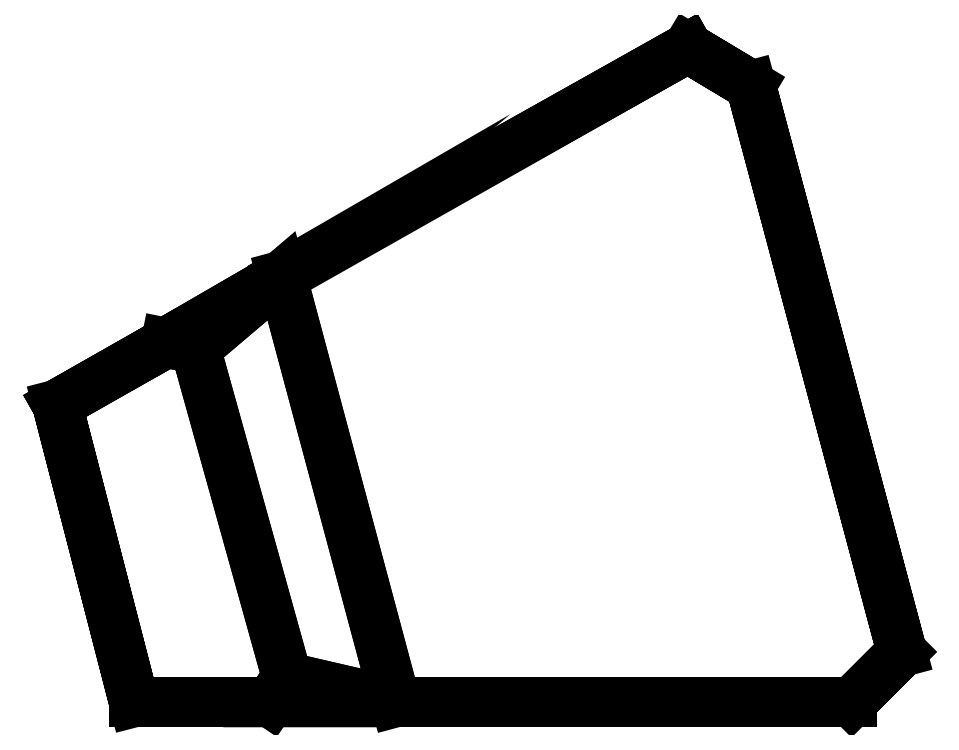
<metadata>
{"format":"dxf","ext":"dxf","renderer":"ezdxf+matplotlib","layout":"modelspace","background":"white","min_lineweight":24,"dpi":150}
</metadata>
<code>
0
SECTION
2
ENTITIES
0
3DFACE
8
0
10
0.06201
20
0.3568
30
0.762
11
0.0321
21
0.3628
31
0.762
12
0.1487
22
0.4304
32
0.4572
13
0.06201
23
0.3568
33
0.762
0
3DFACE
8
0
10
0.2639
20
0
30
0.4572
11
0.1543
21
0.0254
31
0.762
12
0.06201
22
0.3568
32
0.762
13
0.1487
23
0.4304
33
0.4572
0
3DFACE
8
0
10
0.2639
20
0
30
0.4572
11
0.1372
21
0
31
0.762
12
0.1543
22
0.0254
32
0.762
13
0.2639
23
0
33
0.4572
0
3DFACE
8
0
10
0
20
0
30
0.762
11
-0.07753
21
0.3004
31
0.762
12
-0.07753
22
0.3004
32
0
13
0
23
0
33
0
0
3DFACE
8
0
10
-0.07753
20
0.3004
30
0.762
11
0.0321
21
0.3628
31
0.762
12
0.1487
22
0.4304
32
0.4572
13
-0.07753
23
0.3004
33
0
70
     4
0
3DFACE
8
0
10
0.5588
20
0.6604
30
0.4572
11
0.5588
21
0.6604
31
0
12
-0.07753
22
0.3004
32
0
13
0.1487
23
0.4304
33
0.4572
70
     4
0
3DFACE
8
0
10
0.6223
20
0.6223
30
0
11
0.5588
21
0.6604
31
0
12
0.5588
22
0.6604
32
0.4572
13
0.6223
23
0.6223
33
0.4572
0
3DFACE
8
0
10
0.7747
20
0.0508
30
0.4572
11
0.6223
21
0.6223
31
0.4572
12
0.6223
22
0.6223
32
0
13
0.7747
23
0.0508
33
0
0
3DFACE
8
0
10
0.7239
20
0
30
0.4572
11
0.7747
21
0.0508
31
0.4572
12
0.7747
22
0.0508
32
0
13
0.7239
23
0
33
0
0
3DFACE
8
0
10
0.2639
20
0
30
0.4572
11
0.7239
21
0
31
0.4572
12
0.7239
22
0
32
0
13
0
23
0
33
0
70
     8
0
3DFACE
8
0
10
0
20
0
30
0
11
0
21
0
31
0.762
12
0.1372
22
0
32
0.762
13
0.2639
23
0
33
0.4572
70
     8
0
3DFACE
8
0
10
0.7239
20
0
30
0.4572
11
0.5588
21
0.6604
31
0.4572
12
0.1487
22
0.4304
32
0.4572
13
0.2639
23
0
33
0.4572
70
     1
0
3DFACE
8
0
10
0.6223
20
0.6223
30
0.4572
11
0.7747
21
0.0508
31
0.4572
12
0.7239
22
0
32
0.4572
13
0.5588
23
0.6604
33
0.4572
70
     4
0
3DFACE
8
0
10
0.1372
20
0
30
0.762
11
0.0321
21
0.3628
31
0.762
12
-0.07753
22
0.3004
32
0.762
13
0
23
0
33
0.762
70
     1
0
3DFACE
8
0
10
0.06201
20
0.3568
30
0.762
11
0.1543
21
0.0254
31
0.762
12
0.1372
22
0
32
0.762
13
0.0321
23
0.3628
33
0.762
70
     4
0
POLYLINE
8
_KTI_CONTROL
10
0
20
0
30
0
66
     1
70
     8
0
VERTEX
8
_KTI_CONTROL
10
0
20
0
30
0
70
    32
0
VERTEX
8
_KTI_CONTROL
10
0
20
0
30
0
70
    32
0
SEQEND
8
_KTI_CONTROL
0
POLYLINE
8
_KTI_CONTROL
10
0
20
0
30
0
66
     1
70
     8
0
VERTEX
8
_KTI_CONTROL
10
0
20
0
30
0
70
    32
0
VERTEX
8
_KTI_CONTROL
10
0
20
0
30
0
70
    32
0
SEQEND
8
_KTI_CONTROL
0
ENDSEC
0
EOF

</code>
